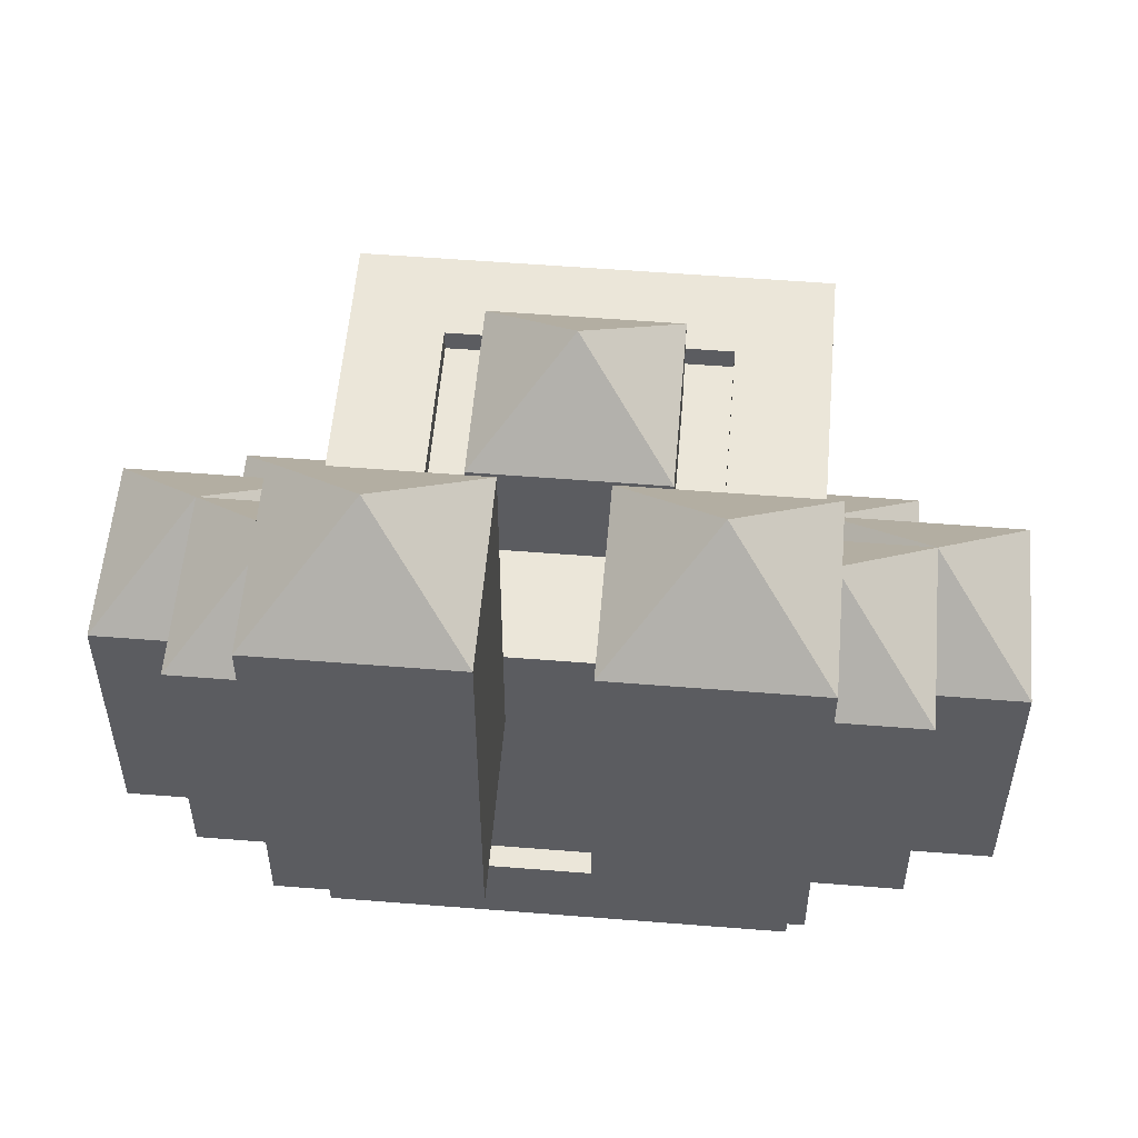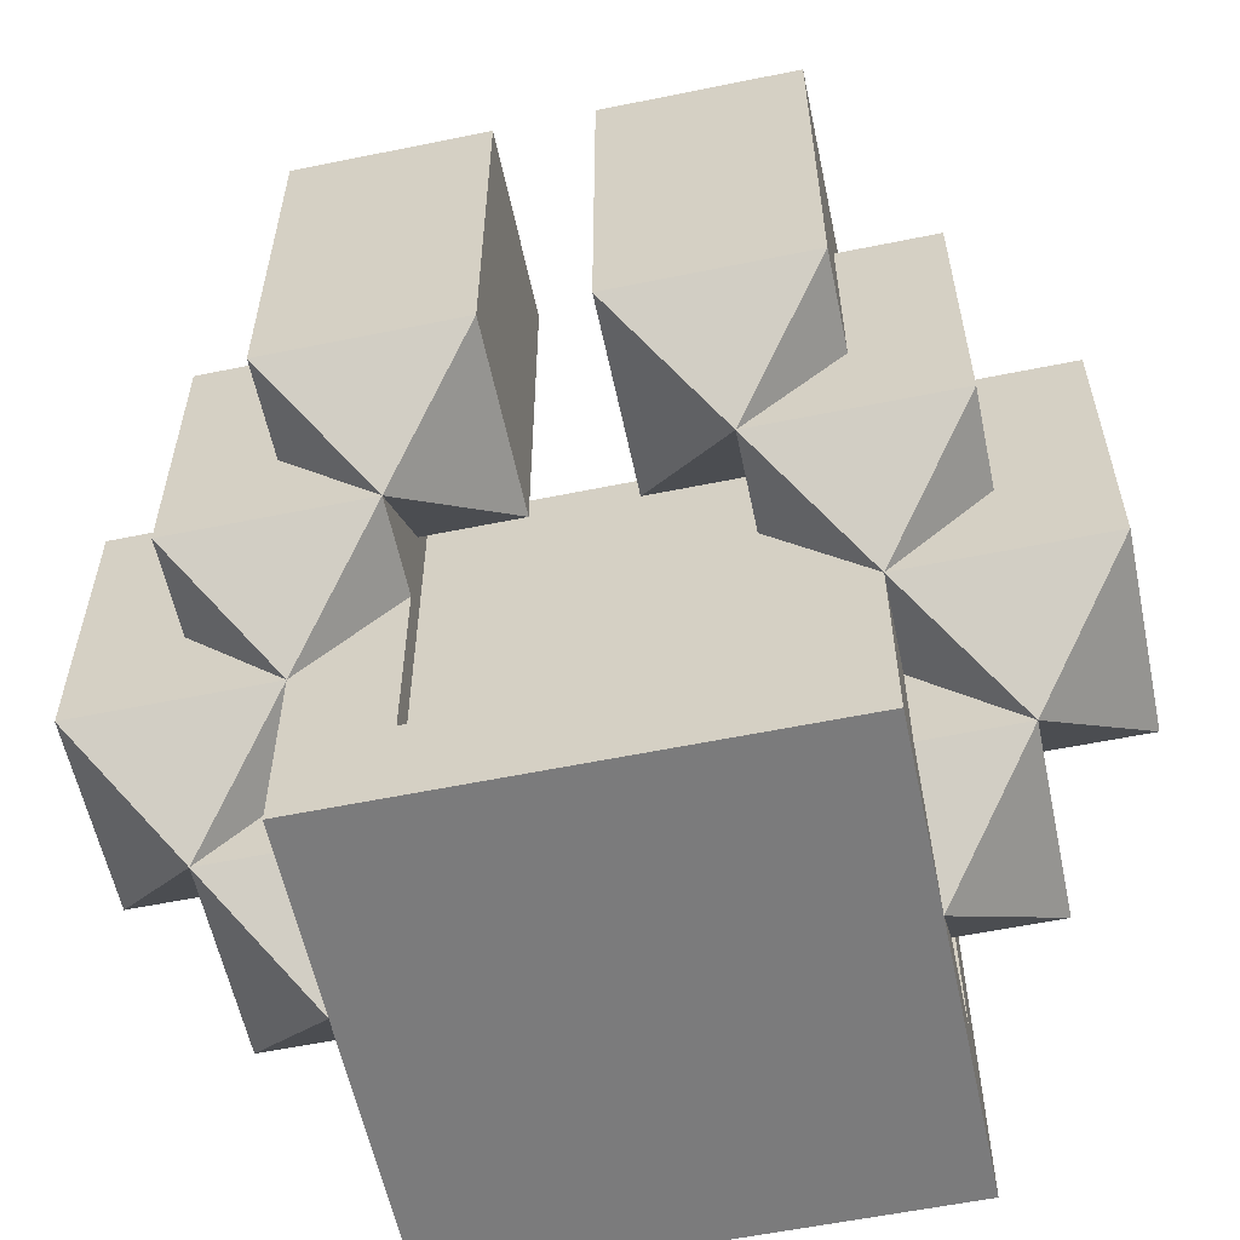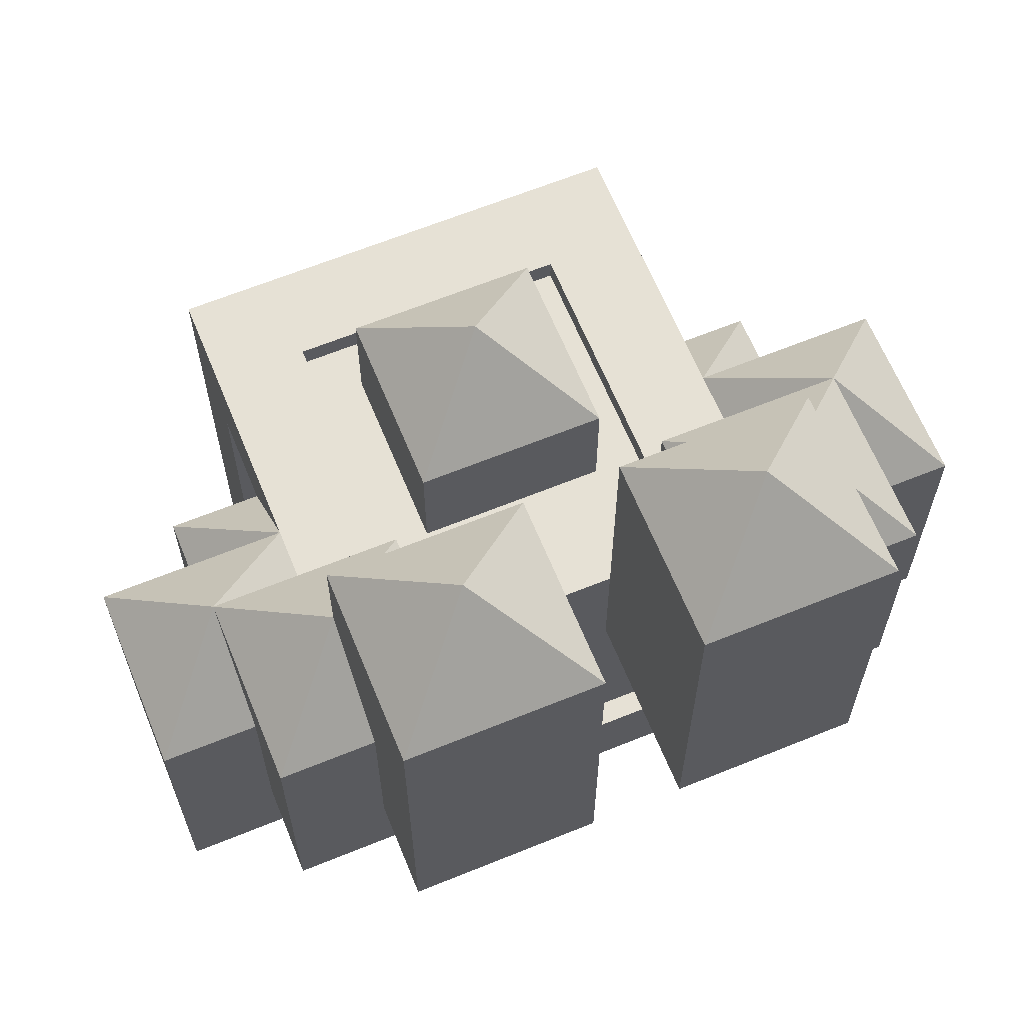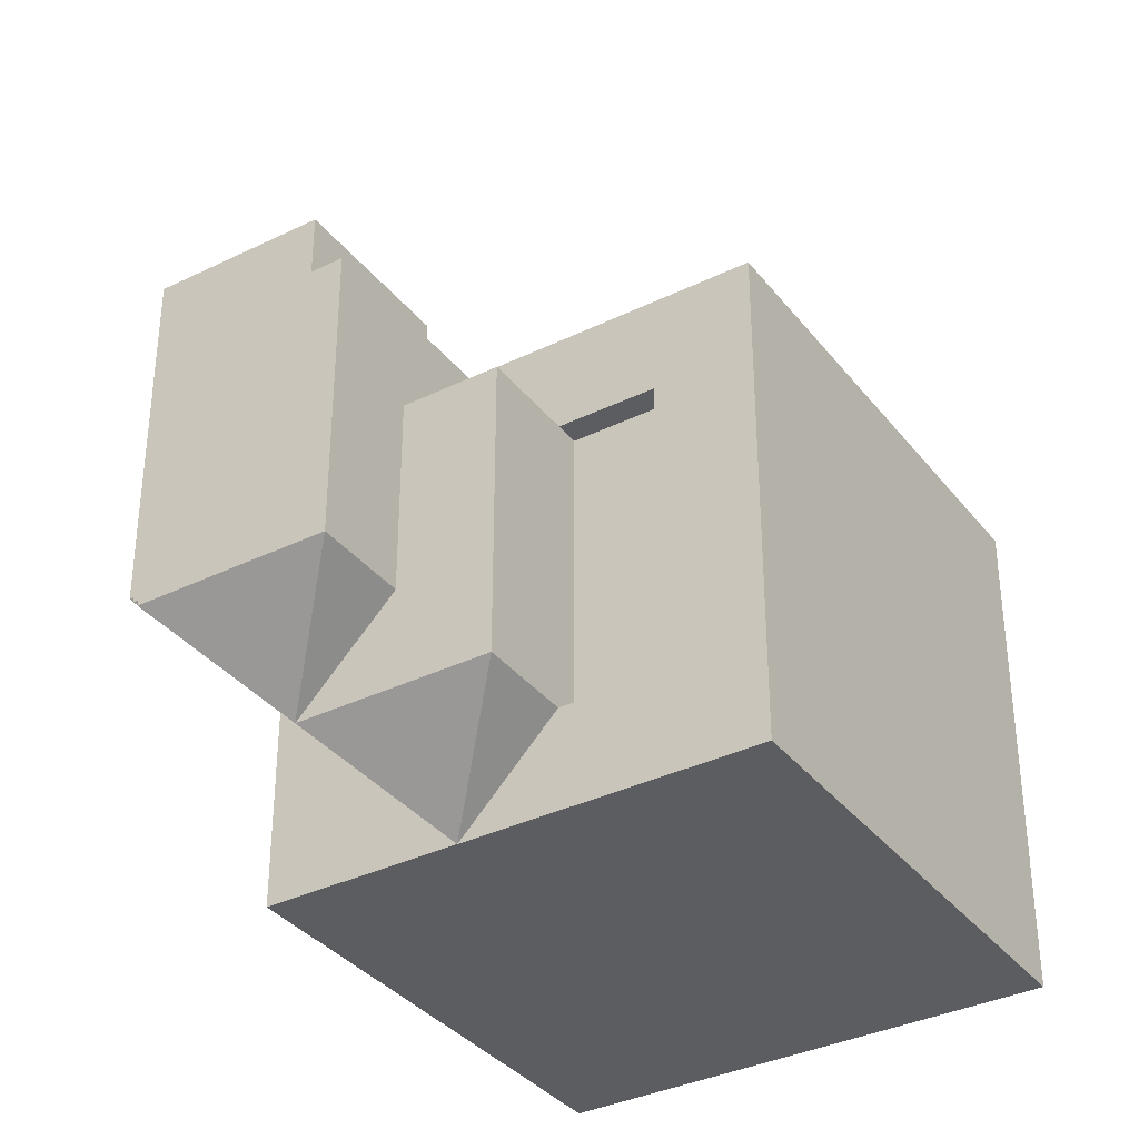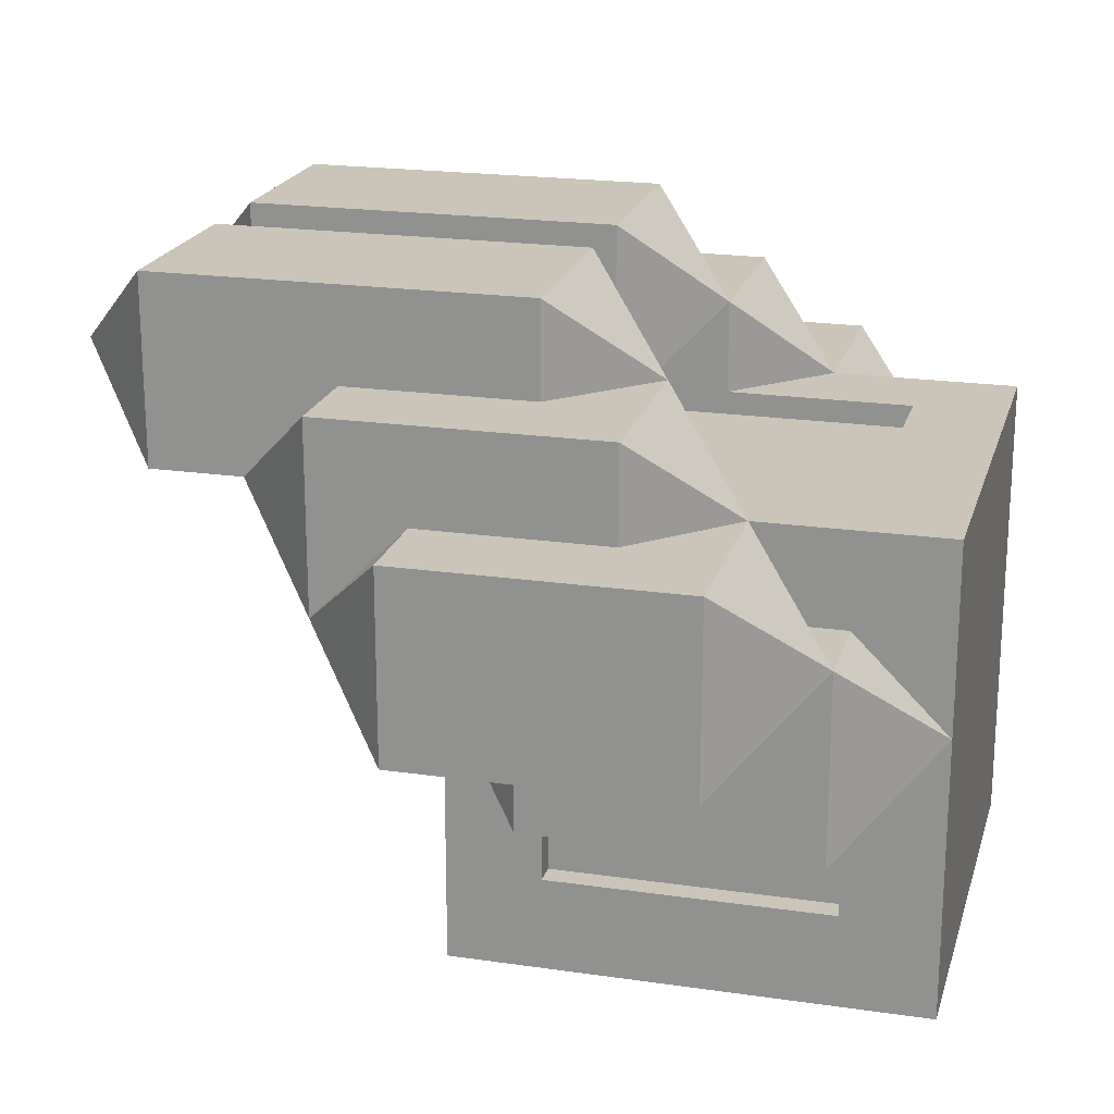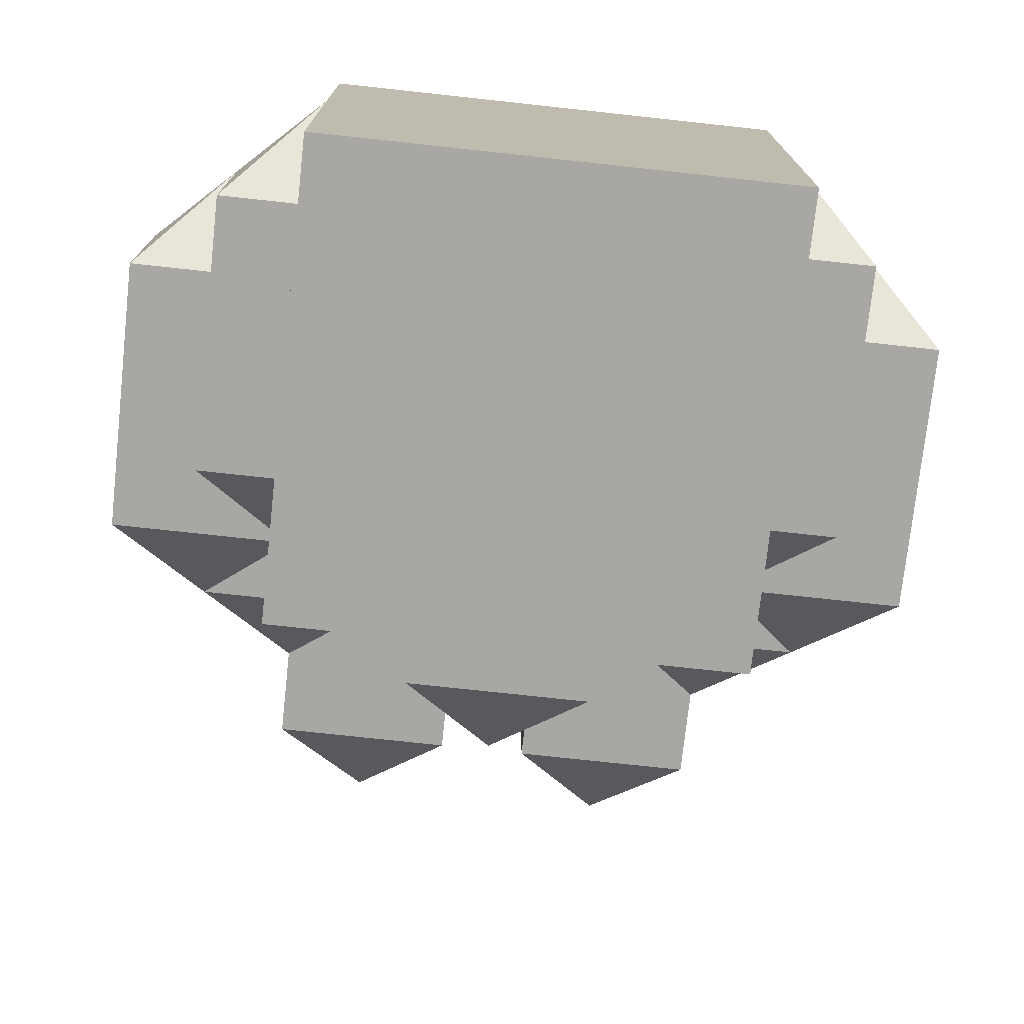
<metadata>
{"format":"obj","ext":"obj","renderer":"f3d","projection":"perspective","resolution":1024,"background":"white","views":[{"elev":55.4,"azim":4.8,"up":"+Y"},{"elev":-58.5,"azim":11.9,"up":"+Y"},{"elev":64.4,"azim":-22.3,"up":"+Y"},{"elev":-35.5,"azim":122.8,"up":"+Y"},{"elev":20.5,"azim":-75.2,"up":"+Z"},{"elev":-74.8,"azim":-6.2,"up":"+Z"}]}
</metadata>
<code>
o HEAD_SMART_DIAMOND_Cube.297
v 0.1562 1.312 0.1562
v 0.1562 1.625 0.1562
v -0.1562 1.312 0.1562
v -0.1562 1.625 0.1562
v 0.1562 1.312 -0.1562
v 0.1562 1.625 -0.1562
v -0.1562 1.312 -0.1562
v -0.1562 1.625 -0.1562
v -0.1562 1.375 0.09375
v -0.1562 1.562 0.09375
v -0.1562 1.562 -0.09375
v -0.1562 1.375 -0.09375
v 0.1562 1.375 -0.09375
v 0.1562 1.562 -0.09375
v 0.1562 1.562 0.09375
v 0.1562 1.375 0.09375
v -0.1406 1.375 -0.09375
v -0.1406 1.375 0.09375
v -0.1406 1.562 0.09375
v -0.1406 1.562 -0.09375
v 0.1406 1.375 0.09375
v 0.1406 1.375 -0.09375
v 0.1406 1.562 -0.09375
v 0.1406 1.562 0.09375
v 0.09375 1.375 0.1562
v -0.09375 1.609 0.1406
v 0.09375 1.609 0.1406
v -0.09375 1.375 0.1562
v 0.09375 1.375 0.1406
v 0.09375 1.625 -0.09375
v -0.09375 1.625 -0.09375
v -0.09375 1.375 0.1406
v -0.09375 1.625 0.1562
v 0.09375 1.625 0.1562
v -0.09375 1.609 -0.09375
v 0.09375 1.609 -0.09375
v -0.1406 1.375 -0.09375
v -0.1406 1.375 0.09375
v -0.1406 1.562 0.09375
v -0.1406 1.562 -0.09375
v 0.1406 1.375 0.09375
v 0.1406 1.375 -0.09375
v 0.1406 1.562 -0.09375
v 0.1406 1.562 0.09375
v -0.09375 1.609 0.1406
v 0.09375 1.609 0.1406
v 0.09375 1.375 0.1406
v -0.09375 1.375 0.1406
v -0.09375 1.609 -0.09375
v 0.09375 1.609 -0.09375
v -0.2188 1.375 0.09375
v -0.2188 1.562 0.09375
v -0.2188 1.375 -0.03125
v -0.2188 1.562 -0.03125
v -0.09375 1.375 0.09375
v -0.09375 1.562 0.09375
v -0.09375 1.375 -0.03125
v -0.09375 1.562 -0.03125
v -0.1562 1.312 0.03125
v -0.1562 1.625 0.03125
v -0.2188 1.5 0.2188
v -0.2188 1.688 0.2188
v -0.2188 1.5 0.09375
v -0.2188 1.688 0.09375
v -0.09375 1.5 0.2188
v -0.09375 1.688 0.2188
v -0.09375 1.5 0.09375
v -0.09375 1.688 0.09375
v -0.1562 1.438 0.1562
v -0.1562 1.75 0.1562
v -0.2812 1.438 0.1562
v -0.2812 1.625 0.1562
v -0.2812 1.438 0.03125
v -0.2812 1.625 0.03125
v -0.1562 1.438 0.1562
v -0.1562 1.625 0.1562
v -0.1562 1.438 0.03125
v -0.1562 1.625 0.03125
v -0.2188 1.375 0.09375
v -0.2188 1.688 0.09375
v 0.2188 1.375 0.09375
v 0.2188 1.562 0.09375
v 0.2188 1.375 -0.03125
v 0.2188 1.562 -0.03125
v 0.09375 1.375 0.09375
v 0.09375 1.562 0.09375
v 0.09375 1.375 -0.03125
v 0.09375 1.562 -0.03125
v 0.1562 1.312 0.03125
v 0.1562 1.625 0.03125
v 0.2812 1.438 0.1562
v 0.2812 1.625 0.1562
v 0.2812 1.438 0.03125
v 0.2812 1.625 0.03125
v 0.1562 1.438 0.1562
v 0.1562 1.625 0.1562
v 0.1562 1.438 0.03125
v 0.1562 1.625 0.03125
v 0.2188 1.375 0.09375
v 0.2188 1.688 0.09375
v 0.2188 1.5 0.2188
v 0.2188 1.688 0.2188
v 0.2188 1.5 0.09375
v 0.2188 1.688 0.09375
v 0.09375 1.5 0.2188
v 0.09375 1.688 0.2188
v 0.09375 1.5 0.09375
v 0.09375 1.688 0.09375
v 0.1562 1.438 0.1562
v 0.1562 1.75 0.1562
v 0.1562 1.562 0.2812
v 0.1562 1.812 0.2812
v 0.1562 1.562 0.1562
v 0.1562 1.812 0.1562
v 0.03125 1.562 0.2812
v 0.03125 1.812 0.2812
v 0.03125 1.562 0.1562
v 0.03125 1.812 0.1562
v 0.09375 1.5 0.2188
v 0.09375 1.875 0.2188
v -0.1562 1.562 0.2812
v -0.1562 1.812 0.2812
v -0.1562 1.562 0.1562
v -0.1562 1.812 0.1562
v -0.03125 1.562 0.2812
v -0.03125 1.812 0.2812
v -0.03125 1.562 0.1562
v -0.03125 1.812 0.1562
v -0.09375 1.5 0.2188
v -0.09375 1.875 0.2188
v -0.0625 1.562 0.0625
v -0.0625 1.688 0.0625
v -0.0625 1.562 -0.0625
v -0.0625 1.688 -0.0625
v 0.0625 1.562 0.0625
v 0.0625 1.688 0.0625
v 0.0625 1.562 -0.0625
v 0.0625 1.688 -0.0625
v 0 1.75 0
f 2 34 25 1
f 12 9 18 17
f 7 8 6 5
f 16 13 22 21
f 34 2 6 30
f 3 4 10 9
f 4 8 11 10
f 8 7 12 11
f 7 3 9 12
f 5 6 14 13
f 6 2 15 14
f 2 1 16 15
f 1 5 13 16
f 10 11 20 19
f 11 12 17 20
f 9 10 19 18
f 14 15 24 23
f 15 16 21 24
f 13 14 23 22
f 4 3 28 33
f 30 31 35 36
f 3 1 25 28
f 4 33 31 8
f 6 8 31 30
f 33 28 32 26
f 28 25 29 32
f 34 30 36 27
f 31 33 26 35
f 25 34 27 29
f 5 1 3 7
f 51 52 54 53
f 53 54 58 57
f 57 58 56 55
f 55 56 52 51
f 58 54 60
f 53 57 59
f 57 55 59
f 55 51 59
f 51 53 59
f 54 52 60
f 52 56 60
f 56 58 60
f 61 62 64 63
f 63 64 68 67
f 67 68 66 65
f 65 66 62 61
f 68 64 70
f 63 67 69
f 67 65 69
f 65 61 69
f 61 63 69
f 64 62 70
f 62 66 70
f 66 68 70
f 71 72 74 73
f 73 74 78 77
f 77 78 76 75
f 75 76 72 71
f 78 74 80
f 73 77 79
f 77 75 79
f 75 71 79
f 71 73 79
f 74 72 80
f 72 76 80
f 76 78 80
f 81 83 84 82
f 83 87 88 84
f 87 85 86 88
f 85 81 82 86
f 88 90 84
f 83 89 87
f 87 89 85
f 85 89 81
f 81 89 83
f 84 90 82
f 82 90 86
f 86 90 88
f 91 93 94 92
f 93 97 98 94
f 97 95 96 98
f 95 91 92 96
f 98 100 94
f 93 99 97
f 97 99 95
f 95 99 91
f 91 99 93
f 94 100 92
f 92 100 96
f 96 100 98
f 101 103 104 102
f 103 107 108 104
f 107 105 106 108
f 105 101 102 106
f 108 110 104
f 103 109 107
f 107 109 105
f 105 109 101
f 101 109 103
f 104 110 102
f 102 110 106
f 106 110 108
f 111 113 114 112
f 113 117 118 114
f 117 115 116 118
f 115 111 112 116
f 118 120 114
f 113 119 117
f 117 119 115
f 115 119 111
f 111 119 113
f 114 120 112
f 112 120 116
f 116 120 118
f 121 122 124 123
f 123 124 128 127
f 127 128 126 125
f 125 126 122 121
f 128 124 130
f 123 127 129
f 127 125 129
f 125 121 129
f 121 123 129
f 124 122 130
f 122 126 130
f 126 128 130
f 38 39 40 37
f 42 43 44 41
f 49 45 46 50
f 47 46 45 48
f 131 132 134 133
f 133 134 138 137
f 137 138 136 135
f 135 136 132 131
f 138 134 139
f 134 132 139
f 132 136 139
f 136 138 139

</code>
